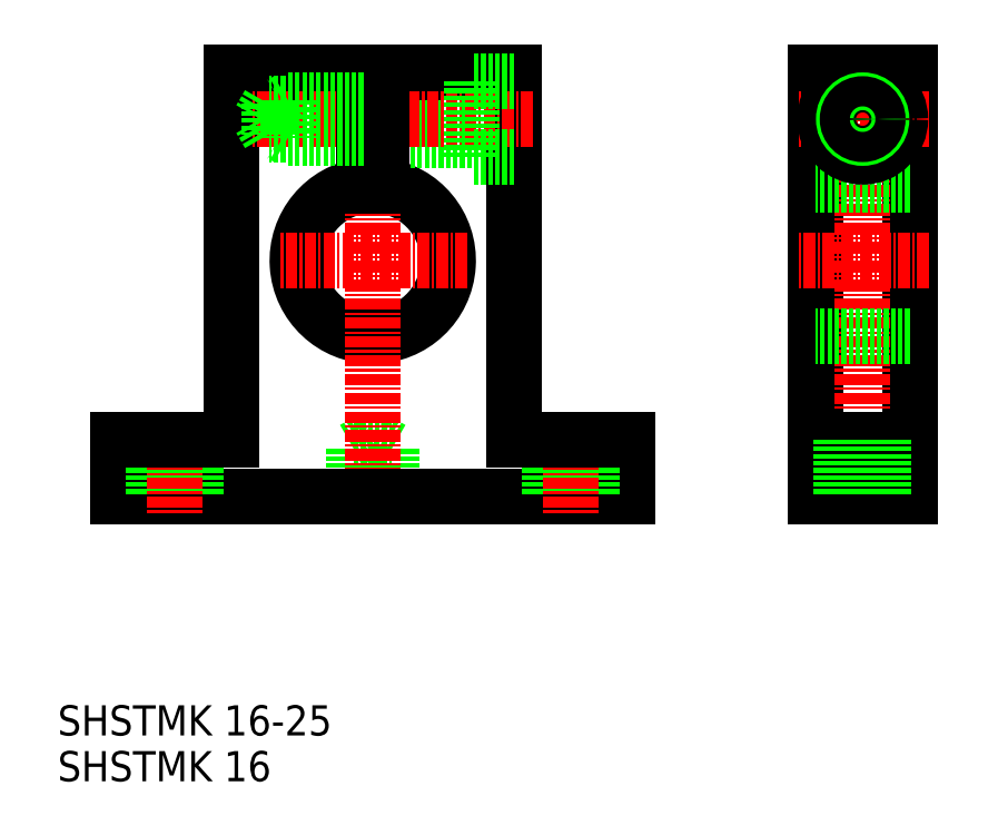
<metadata>
{"format":"dxf","ext":"dxf","renderer":"ezdxf+matplotlib","layout":"modelspace","background":"white","min_lineweight":24,"dpi":150}
</metadata>
<code>
0
SECTION
2
ENTITIES
0
TEXT
8
0
10
1263
20
47.36
30
0
40
3.2
1
SHSTMK 16-25
0
TEXT
8
0
10
1263
20
42.5
30
0
40
3.2
1
SHSTMK 16
0
LINE
8
0
10
1295
20
77.73
30
0
11
1297
21
78.89
31
0
0
LINE
8
0
10
1295
20
72.73
30
0
11
1295
21
77.73
31
0
0
LINE
8
0
10
1295
20
77.73
30
0
11
1299
21
77.73
31
0
0
LINE
8
0
10
1299
20
77.73
30
0
11
1299
21
72.73
31
0
0
LINE
8
0
10
1299
20
77.73
30
0
11
1297
21
78.89
31
0
0
LINE
8
0
10
1282
20
117.7
30
0
11
1282
21
78.73
31
0
0
LINE
8
0
10
1312
20
117.7
30
0
11
1312
21
78.73
31
0
0
ARC
8
0
10
1297
20
97.73
30
0
40
8
50
97.18
51
82.82
0
LINE
8
CENTER
10
1297
20
119.7
30
0
11
1297
21
70.73
31
0
0
LINE
8
0
10
1324
20
72.73
30
0
11
1270
21
72.73
31
0
0
LINE
8
0
10
1270
20
78.73
30
0
11
1270
21
72.73
31
0
0
LINE
8
0
10
1273
20
78.73
30
0
11
1273
21
72.73
31
0
0
LINE
8
0
10
1278
20
78.73
30
0
11
1278
21
72.73
31
0
0
LINE
8
CENTER
10
1276
20
80.73
30
0
11
1276
21
70.73
31
0
0
LINE
8
0
10
1270
20
75.73
30
0
11
1270
21
75.73
31
0
0
LINE
8
0
10
1282
20
78.73
30
0
11
1270
21
78.73
31
0
0
LINE
8
0
10
1270
20
77.23
30
0
11
1270
21
77.23
31
0
0
LINE
8
0
10
1324
20
78.73
30
0
11
1324
21
72.73
31
0
0
LINE
8
0
10
1315
20
78.73
30
0
11
1315
21
72.73
31
0
0
LINE
8
0
10
1320
20
78.73
30
0
11
1320
21
72.73
31
0
0
LINE
8
CENTER
10
1318
20
80.73
30
0
11
1318
21
70.73
31
0
0
LINE
8
0
10
1312
20
78.73
30
0
11
1324
21
78.73
31
0
0
LINE
8
0
10
1296
20
117.7
30
0
11
1282
21
117.7
31
0
0
LINE
8
0
10
1307
20
115
30
0
11
1298
21
115
31
0
0
LINE
8
0
10
1307
20
110.5
30
0
11
1298
21
110.5
31
0
0
LINE
8
0
10
1312
20
117.7
30
0
11
1298
21
117.7
31
0
0
LINE
8
CENTER
10
1314
20
112.7
30
0
11
1284
21
112.7
31
0
0
LINE
8
CENTER
10
1307
20
97.73
30
0
11
1287
21
97.73
31
0
0
LINE
8
0
10
1296
20
117.7
30
0
11
1296
21
105.7
31
0
0
LINE
8
0
10
1298
20
117.7
30
0
11
1298
21
105.7
31
0
0
LINE
8
0
10
1296
20
114.7
30
0
11
1288
21
114.7
31
0
0
LINE
8
0
10
1296
20
110.7
30
0
11
1288
21
110.7
31
0
0
LINE
8
0
10
1296
20
111.1
30
0
11
1286
21
111.1
31
0
0
LINE
8
0
10
1296
20
114.3
30
0
11
1286
21
114.3
31
0
0
LINE
8
0
10
1288
20
114.7
30
0
11
1287
21
114.3
31
0
0
LINE
8
0
10
1288
20
110.7
30
0
11
1287
21
111.1
31
0
0
LINE
8
0
10
1286
20
114.3
30
0
11
1286
21
111.1
31
0
0
LINE
8
0
10
1286
20
114.3
30
0
11
1285
21
112.7
31
0
0
LINE
8
0
10
1286
20
111.1
30
0
11
1285
21
112.7
31
0
0
LINE
8
0
10
1288
20
114.7
30
0
11
1288
21
110.7
31
0
0
LINE
8
0
10
1307
20
116.7
30
0
11
1307
21
108.7
31
0
0
LINE
8
0
10
1312
20
108.7
30
0
11
1307
21
108.7
31
0
0
LINE
8
0
10
1312
20
116.7
30
0
11
1307
21
116.7
31
0
0
LINE
8
0
10
1344
20
117.7
30
0
11
1344
21
72.73
31
0
0
LINE
8
0
10
1354
20
117.7
30
0
11
1354
21
72.73
31
0
0
LINE
8
CENTER
10
1349
20
119.7
30
0
11
1349
21
70.73
31
0
0
LINE
8
0
10
1344
20
72.73
30
0
11
1354
21
72.73
31
0
0
LINE
8
0
10
1344
20
78.73
30
0
11
1354
21
78.73
31
0
0
LINE
8
0
10
1354
20
89.73
30
0
11
1344
21
89.73
31
0
0
LINE
8
0
10
1346
20
78.73
30
0
11
1346
21
72.73
31
0
0
LINE
8
0
10
1351
20
78.73
30
0
11
1351
21
72.73
31
0
0
LINE
8
0
10
1344
20
117.7
30
0
11
1354
21
117.7
31
0
0
LINE
8
0
10
1354
20
105.7
30
0
11
1344
21
105.7
31
0
0
LINE
8
CENTER
10
1356
20
112.7
30
0
11
1342
21
112.7
31
0
0
LINE
8
CENTER
10
1356
20
97.73
30
0
11
1342
21
97.73
31
0
0
CIRCLE
8
0
10
1349
20
112.7
30
0
40
4
0
CIRCLE
8
0
10
1349
20
112.7
30
0
40
2.25
0
CIRCLE
8
0
10
1349
20
112.7
30
0
40
2
0
CIRCLE
8
0
10
1349
20
112.7
30
0
40
1.6
0
ENDSEC
0
EOF

</code>
